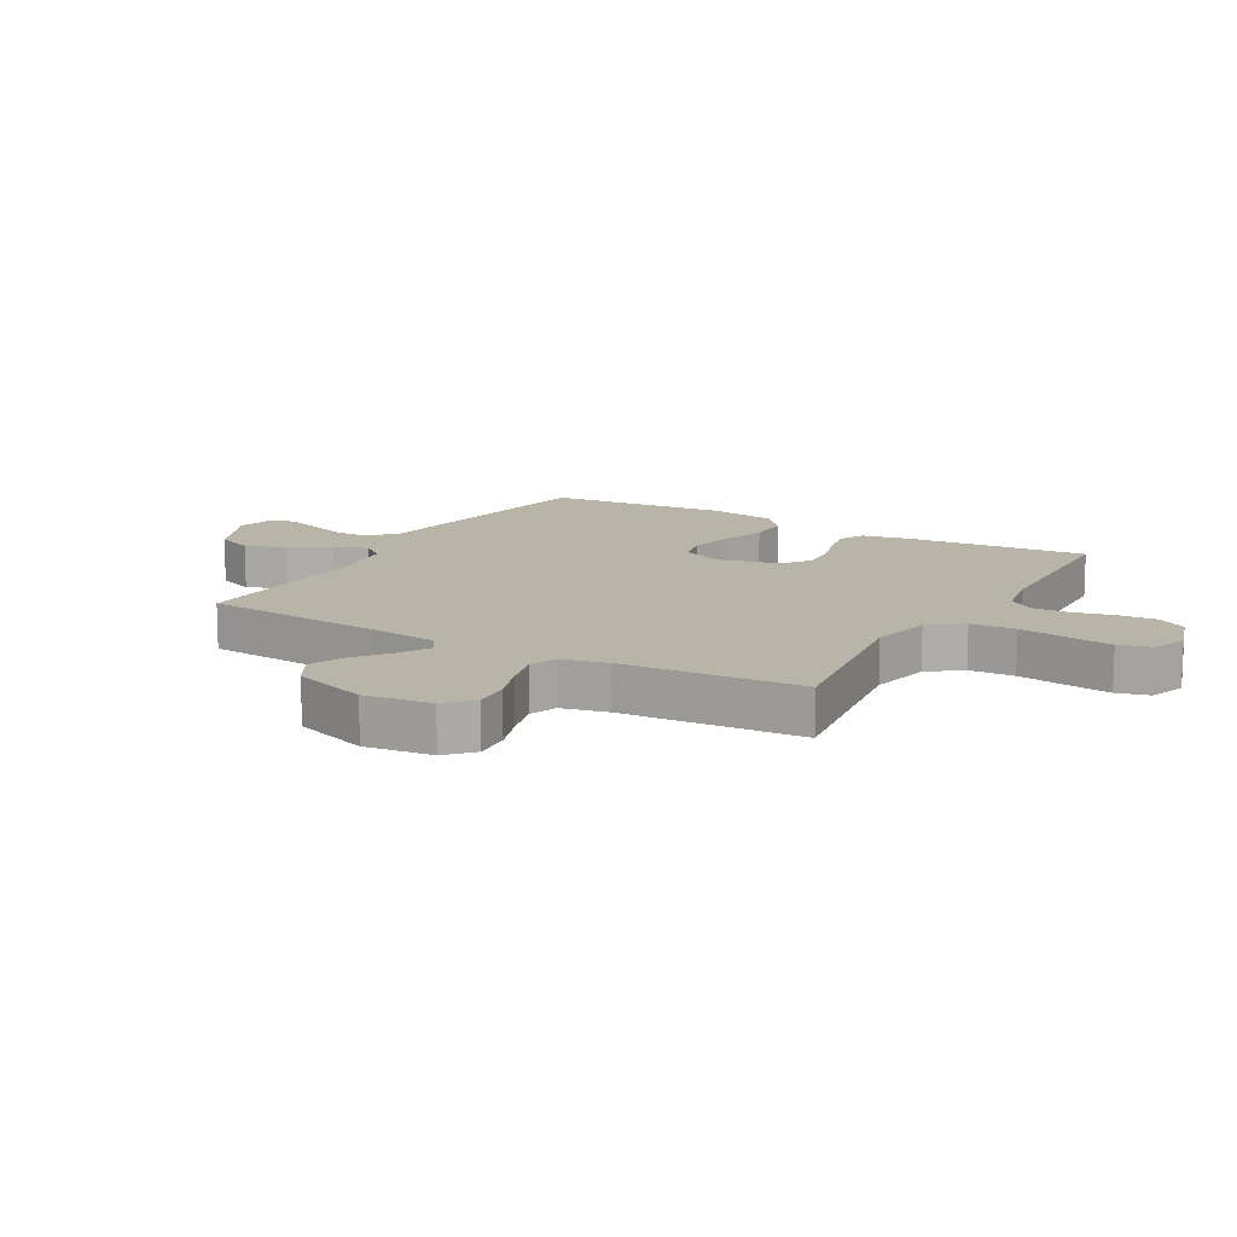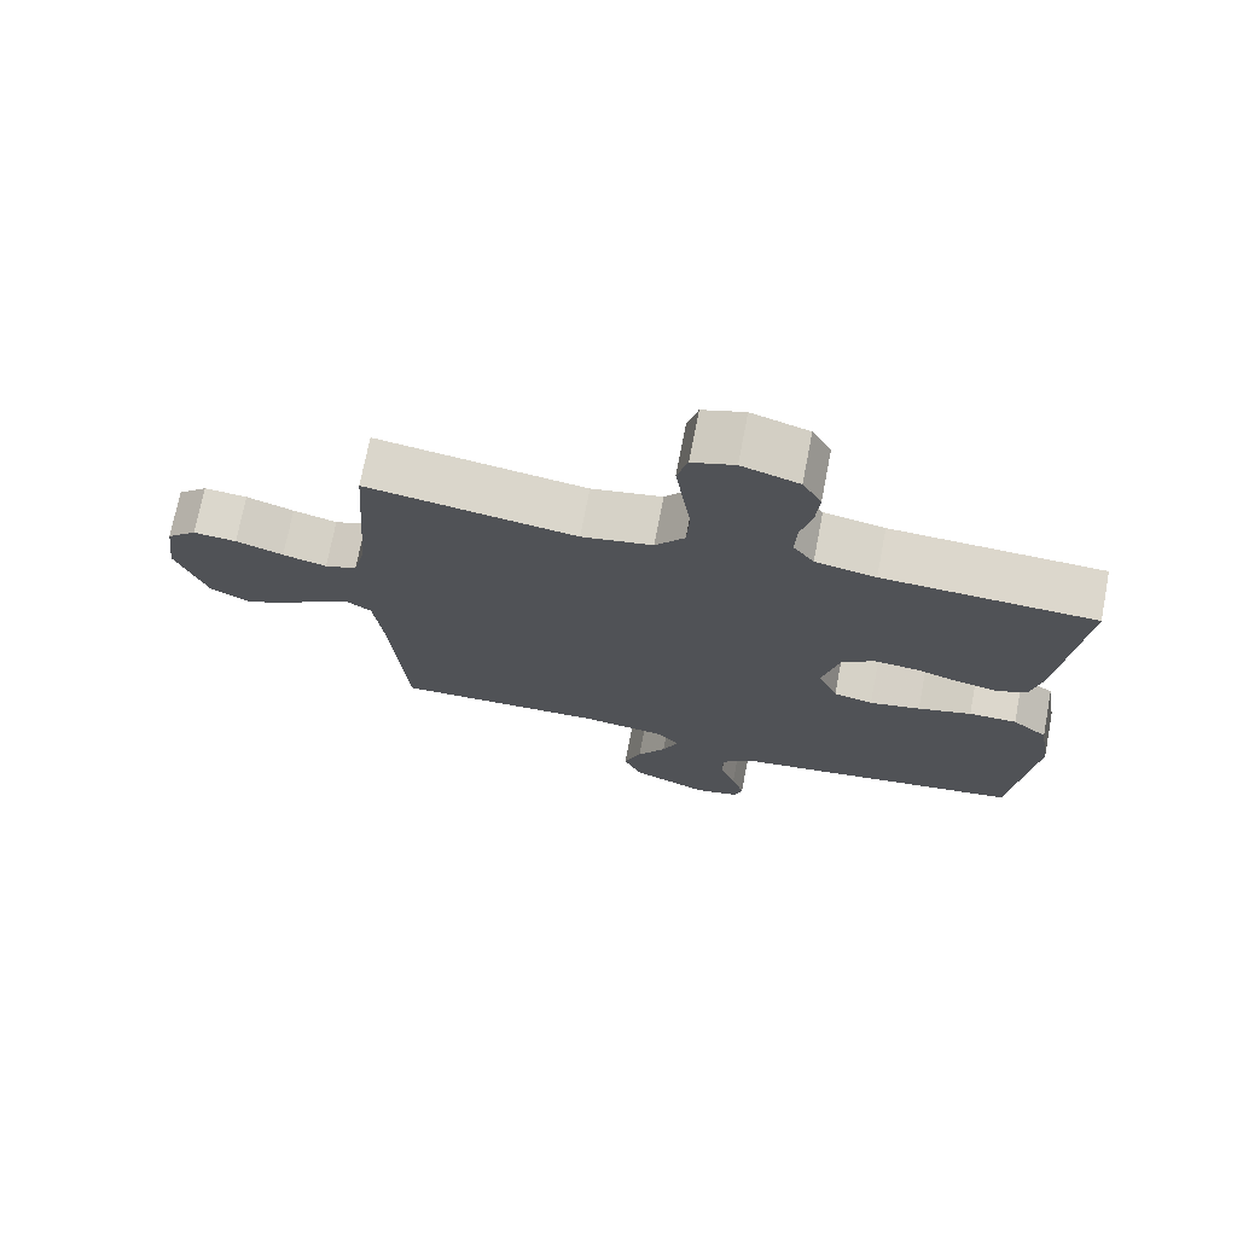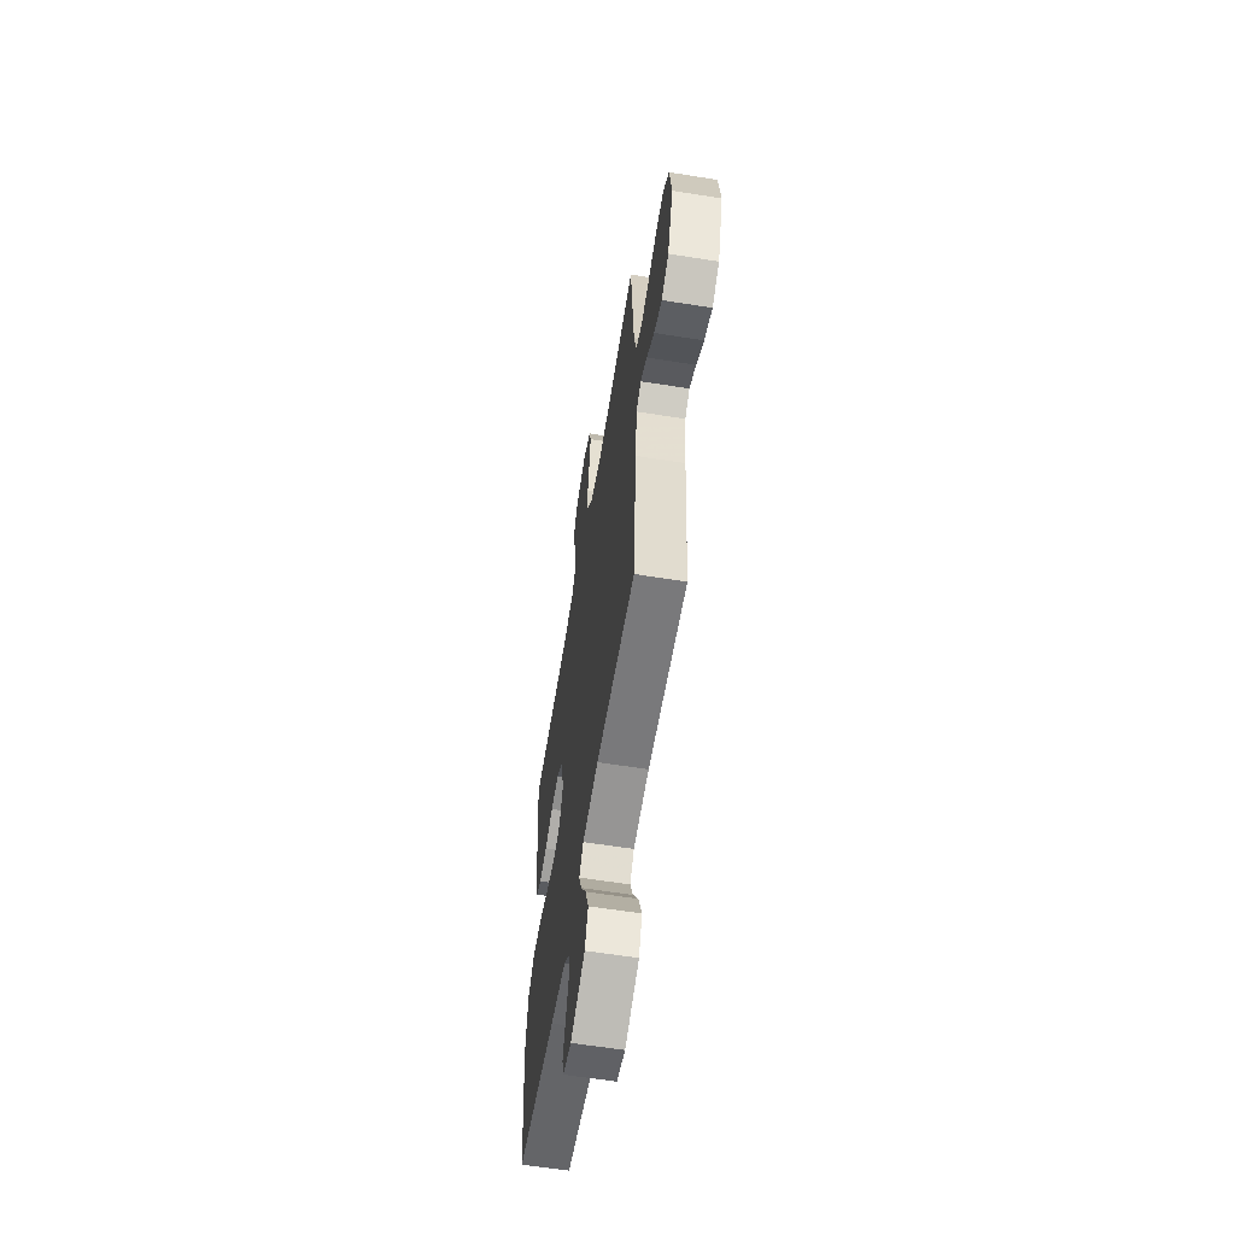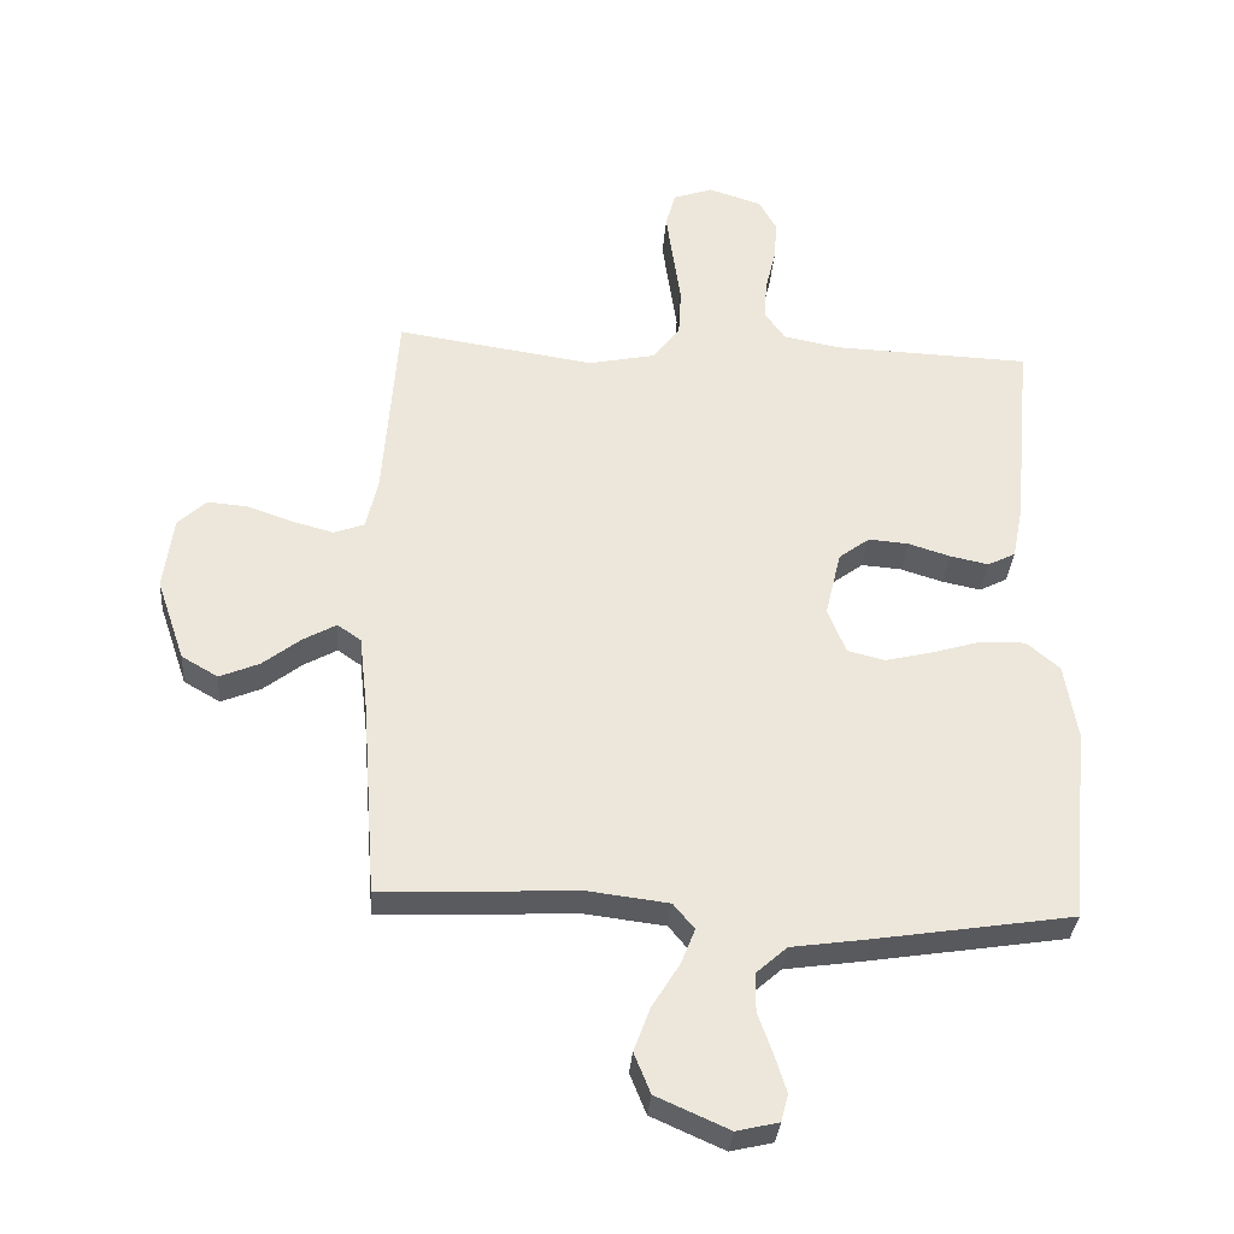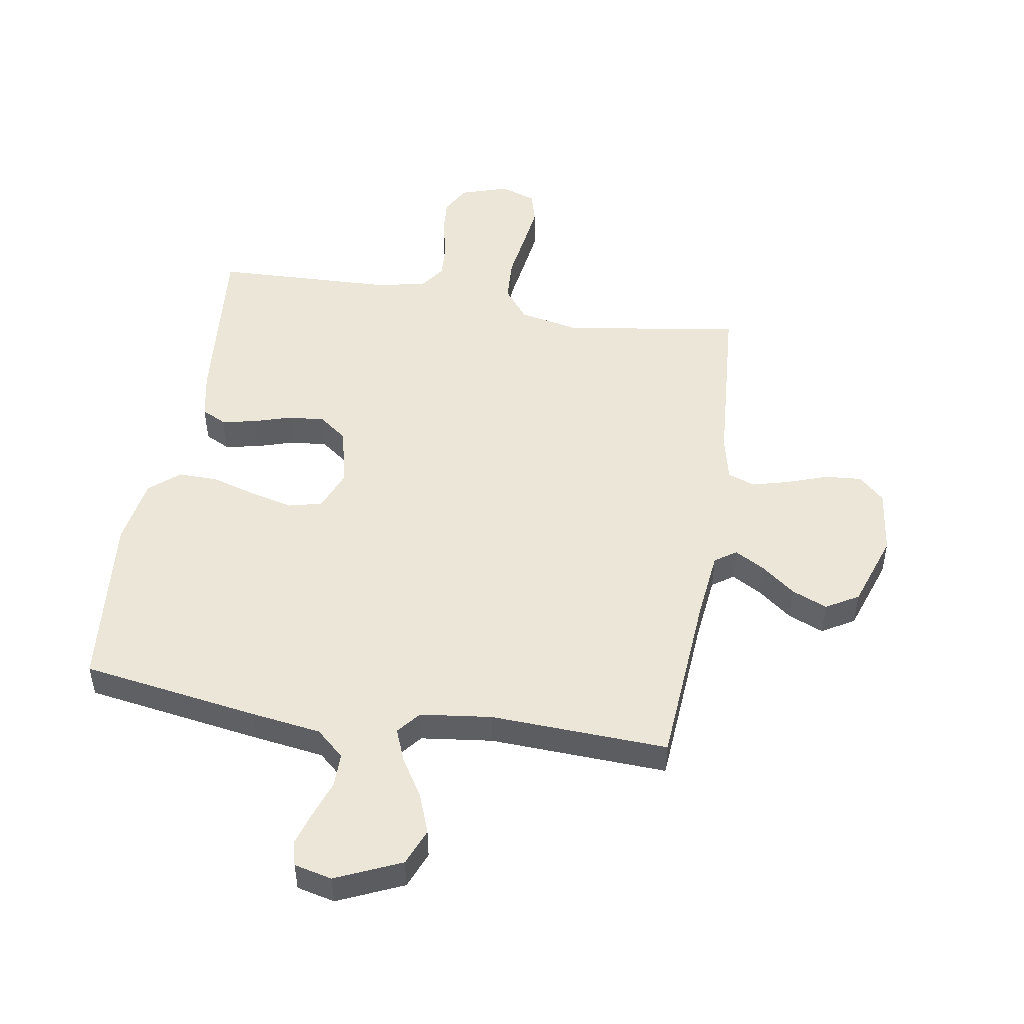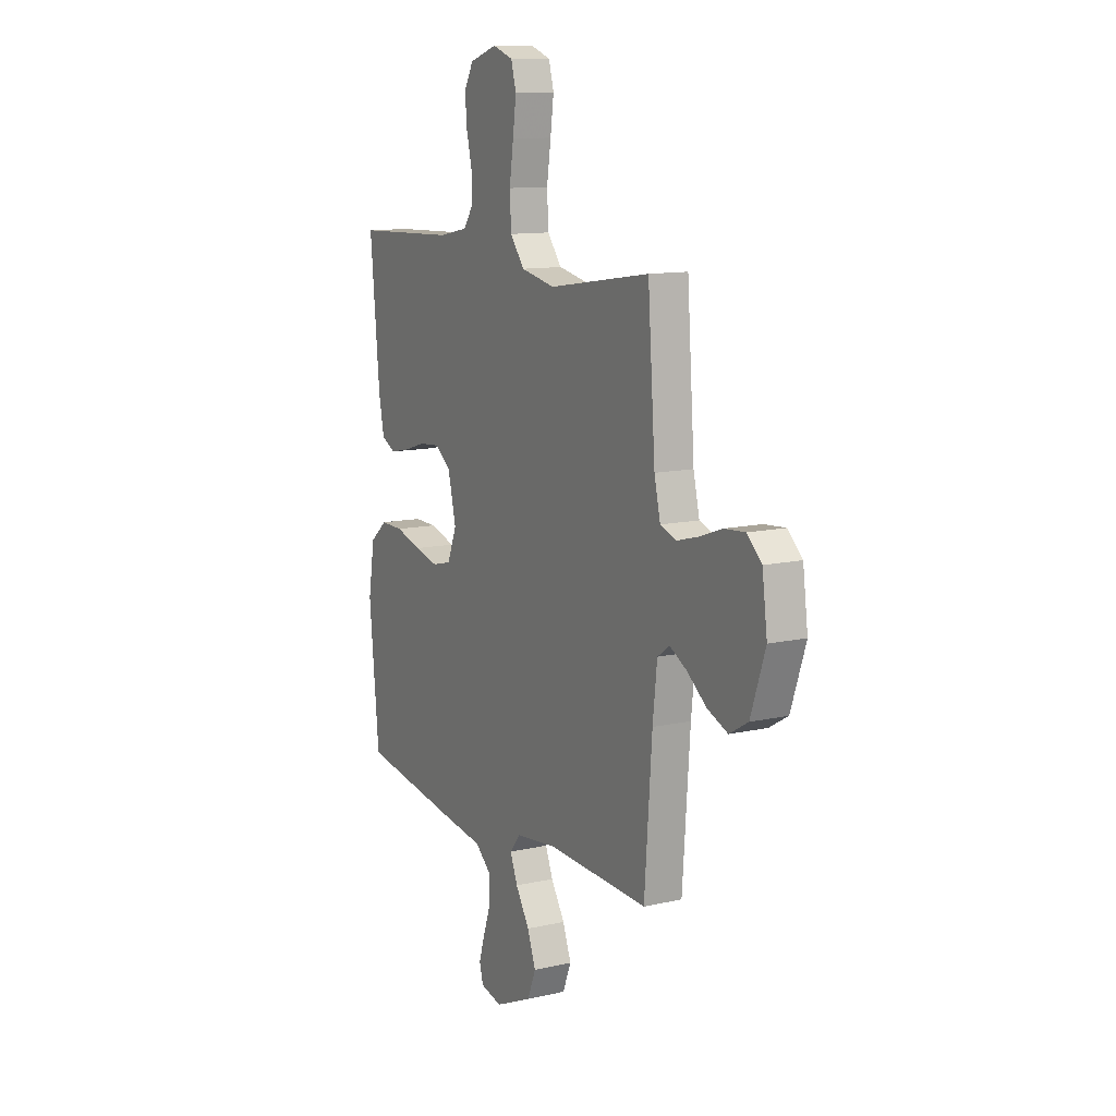
<metadata>
{"format":"obj","ext":"obj","renderer":"f3d","projection":"perspective","resolution":1024,"background":"white","views":[{"elev":13.1,"azim":-59.9,"up":"+Y"},{"elev":72.9,"azim":10.9,"up":"+Z"},{"elev":-60.4,"azim":-99.3,"up":"+Z"},{"elev":-33.3,"azim":-4.3,"up":"+Z"},{"elev":49.5,"azim":-170.6,"up":"+Y"},{"elev":11.7,"azim":-118.8,"up":"+Z"}]}
</metadata>
<code>
v 0.5 0.07 -0.5
v 0.2 0.07 -0.547
v 0.082 0.07 -0.564
v 0.035 0.07 -0.606
v 0.035 0.07 -0.664
v 0.057 0.07 -0.726
v 0.075 0.07 -0.784
v 0.064 0.07 -0.825
v 0 0.07 -0.84
v -0.11 0.07 -0.791
v -0.135 0.07 -0.729
v -0.11 0.07 -0.662
v -0.069 0.07 -0.596
v -0.047 0.07 -0.541
v -0.079 0.07 -0.502
v -0.2 0.07 -0.487
v -0.5 0.07 -0.5
v -0.522 0.07 -0.2
v -0.535 0.07 -0.085
v -0.571 0.07 -0.06
v -0.621 0.07 -0.088
v -0.679 0.07 -0.133
v -0.739 0.07 -0.158
v -0.794 0.07 -0.126
v -0.837 0.07 0
v -0.822 0.07 0.112
v -0.779 0.07 0.152
v -0.717 0.07 0.147
v -0.649 0.07 0.123
v -0.586 0.07 0.106
v -0.54 0.07 0.123
v -0.522 0.07 0.2
v -0.5 0.07 0.5
v -0.2 0.07 0.455
v -0.099 0.07 0.476
v -0.057 0.07 0.53
v -0.053 0.07 0.605
v -0.065 0.07 0.686
v -0.075 0.07 0.76
v -0.06 0.07 0.814
v 0 0.07 0.835
v 0.081 0.07 0.809
v 0.108 0.07 0.76
v 0.103 0.07 0.697
v 0.087 0.07 0.631
v 0.084 0.07 0.571
v 0.114 0.07 0.528
v 0.2 0.07 0.511
v 0.5 0.07 0.5
v 0.472 0.07 0.2
v 0.456 0.07 0.12
v 0.414 0.07 0.099
v 0.356 0.07 0.111
v 0.292 0.07 0.131
v 0.231 0.07 0.136
v 0.184 0.07 0.101
v 0.16 0.07 0
v 0.188 0.07 -0.069
v 0.244 0.07 -0.083
v 0.316 0.07 -0.066
v 0.392 0.07 -0.043
v 0.46 0.07 -0.042
v 0.51 0.07 -0.085
v 0.529 0.07 -0.2
v 0.5 0 -0.5
v 0.2 0 -0.547
v 0.082 0 -0.564
v 0.035 0 -0.606
v 0.035 0 -0.664
v 0.057 0 -0.726
v 0.075 0 -0.784
v 0.064 0 -0.825
v 0 0 -0.84
v -0.11 0 -0.791
v -0.135 0 -0.729
v -0.11 0 -0.662
v -0.069 0 -0.596
v -0.047 0 -0.541
v -0.079 0 -0.502
v -0.2 0 -0.487
v -0.5 0 -0.5
v -0.522 0 -0.2
v -0.535 0 -0.085
v -0.571 0 -0.06
v -0.621 0 -0.088
v -0.679 0 -0.133
v -0.739 0 -0.158
v -0.794 0 -0.126
v -0.837 0 0
v -0.822 0 0.112
v -0.779 0 0.152
v -0.717 0 0.147
v -0.649 0 0.123
v -0.586 0 0.106
v -0.54 0 0.123
v -0.522 0 0.2
v -0.5 0 0.5
v -0.2 0 0.455
v -0.099 0 0.476
v -0.057 0 0.53
v -0.053 0 0.605
v -0.065 0 0.686
v -0.075 0 0.76
v -0.06 0 0.814
v 0 0 0.835
v 0.081 0 0.809
v 0.108 0 0.76
v 0.103 0 0.697
v 0.087 0 0.631
v 0.084 0 0.571
v 0.114 0 0.528
v 0.2 0 0.511
v 0.5 0 0.5
v 0.472 0 0.2
v 0.456 0 0.12
v 0.414 0 0.099
v 0.356 0 0.111
v 0.292 0 0.131
v 0.231 0 0.136
v 0.184 0 0.101
v 0.16 0 0
v 0.188 0 -0.069
v 0.244 0 -0.083
v 0.316 0 -0.066
v 0.392 0 -0.043
v 0.46 0 -0.042
v 0.51 0 -0.085
v 0.529 0 -0.2
f 60 61 62 63
f 59 60 63 64
f 58 59 64 1
f 51 52 53 54
f 51 54 55
f 48 49 50 51
f 47 48 51 55
f 46 47 55 56
f 42 43 44 45
f 42 45 46
f 41 42 46
f 37 38 39 40
f 37 40 41 46
f 32 33 34
f 31 32 34 35
f 26 27 28 29
f 26 29 30
f 25 26 30
f 24 25 30 31
f 21 22 23 24
f 20 21 24 31
f 16 17 18
f 15 16 18 19
f 10 11 12 13
f 10 13 14
f 9 10 14
f 8 9 14
f 5 6 7 8
f 5 8 14
f 4 5 14
f 3 4 14 15
f 58 1 2 3
f 57 58 3 15
f 56 57 15 19
f 36 37 46 56
f 35 36 56 19
f 19 20 31 35
f 127 126 125 124
f 128 127 124 123
f 65 128 123 122
f 118 117 116 115
f 119 118 115
f 115 114 113 112
f 119 115 112 111
f 120 119 111 110
f 109 108 107 106
f 110 109 106
f 110 106 105
f 104 103 102 101
f 110 105 104 101
f 98 97 96
f 99 98 96 95
f 93 92 91 90
f 94 93 90
f 94 90 89
f 95 94 89 88
f 88 87 86 85
f 95 88 85 84
f 82 81 80
f 83 82 80 79
f 77 76 75 74
f 78 77 74
f 78 74 73
f 78 73 72
f 72 71 70 69
f 78 72 69
f 78 69 68
f 79 78 68 67
f 67 66 65 122
f 79 67 122 121
f 83 79 121 120
f 120 110 101 100
f 83 120 100 99
f 99 95 84 83
f 1 65 66 2
f 2 66 67 3
f 3 67 68 4
f 4 68 69 5
f 5 69 70 6
f 6 70 71 7
f 7 71 72 8
f 8 72 73 9
f 9 73 74 10
f 10 74 75 11
f 11 75 76 12
f 12 76 77 13
f 13 77 78 14
f 14 78 79 15
f 15 79 80 16
f 16 80 81 17
f 17 81 82 18
f 18 82 83 19
f 19 83 84 20
f 20 84 85 21
f 21 85 86 22
f 22 86 87 23
f 23 87 88 24
f 24 88 89 25
f 25 89 90 26
f 26 90 91 27
f 27 91 92 28
f 28 92 93 29
f 29 93 94 30
f 30 94 95 31
f 31 95 96 32
f 32 96 97 33
f 33 97 98 34
f 34 98 99 35
f 35 99 100 36
f 36 100 101 37
f 37 101 102 38
f 38 102 103 39
f 39 103 104 40
f 40 104 105 41
f 41 105 106 42
f 42 106 107 43
f 43 107 108 44
f 44 108 109 45
f 45 109 110 46
f 46 110 111 47
f 47 111 112 48
f 48 112 113 49
f 49 113 114 50
f 50 114 115 51
f 51 115 116 52
f 52 116 117 53
f 53 117 118 54
f 54 118 119 55
f 55 119 120 56
f 56 120 121 57
f 57 121 122 58
f 58 122 123 59
f 59 123 124 60
f 60 124 125 61
f 61 125 126 62
f 62 126 127 63
f 63 127 128 64
f 64 128 65 1

</code>
